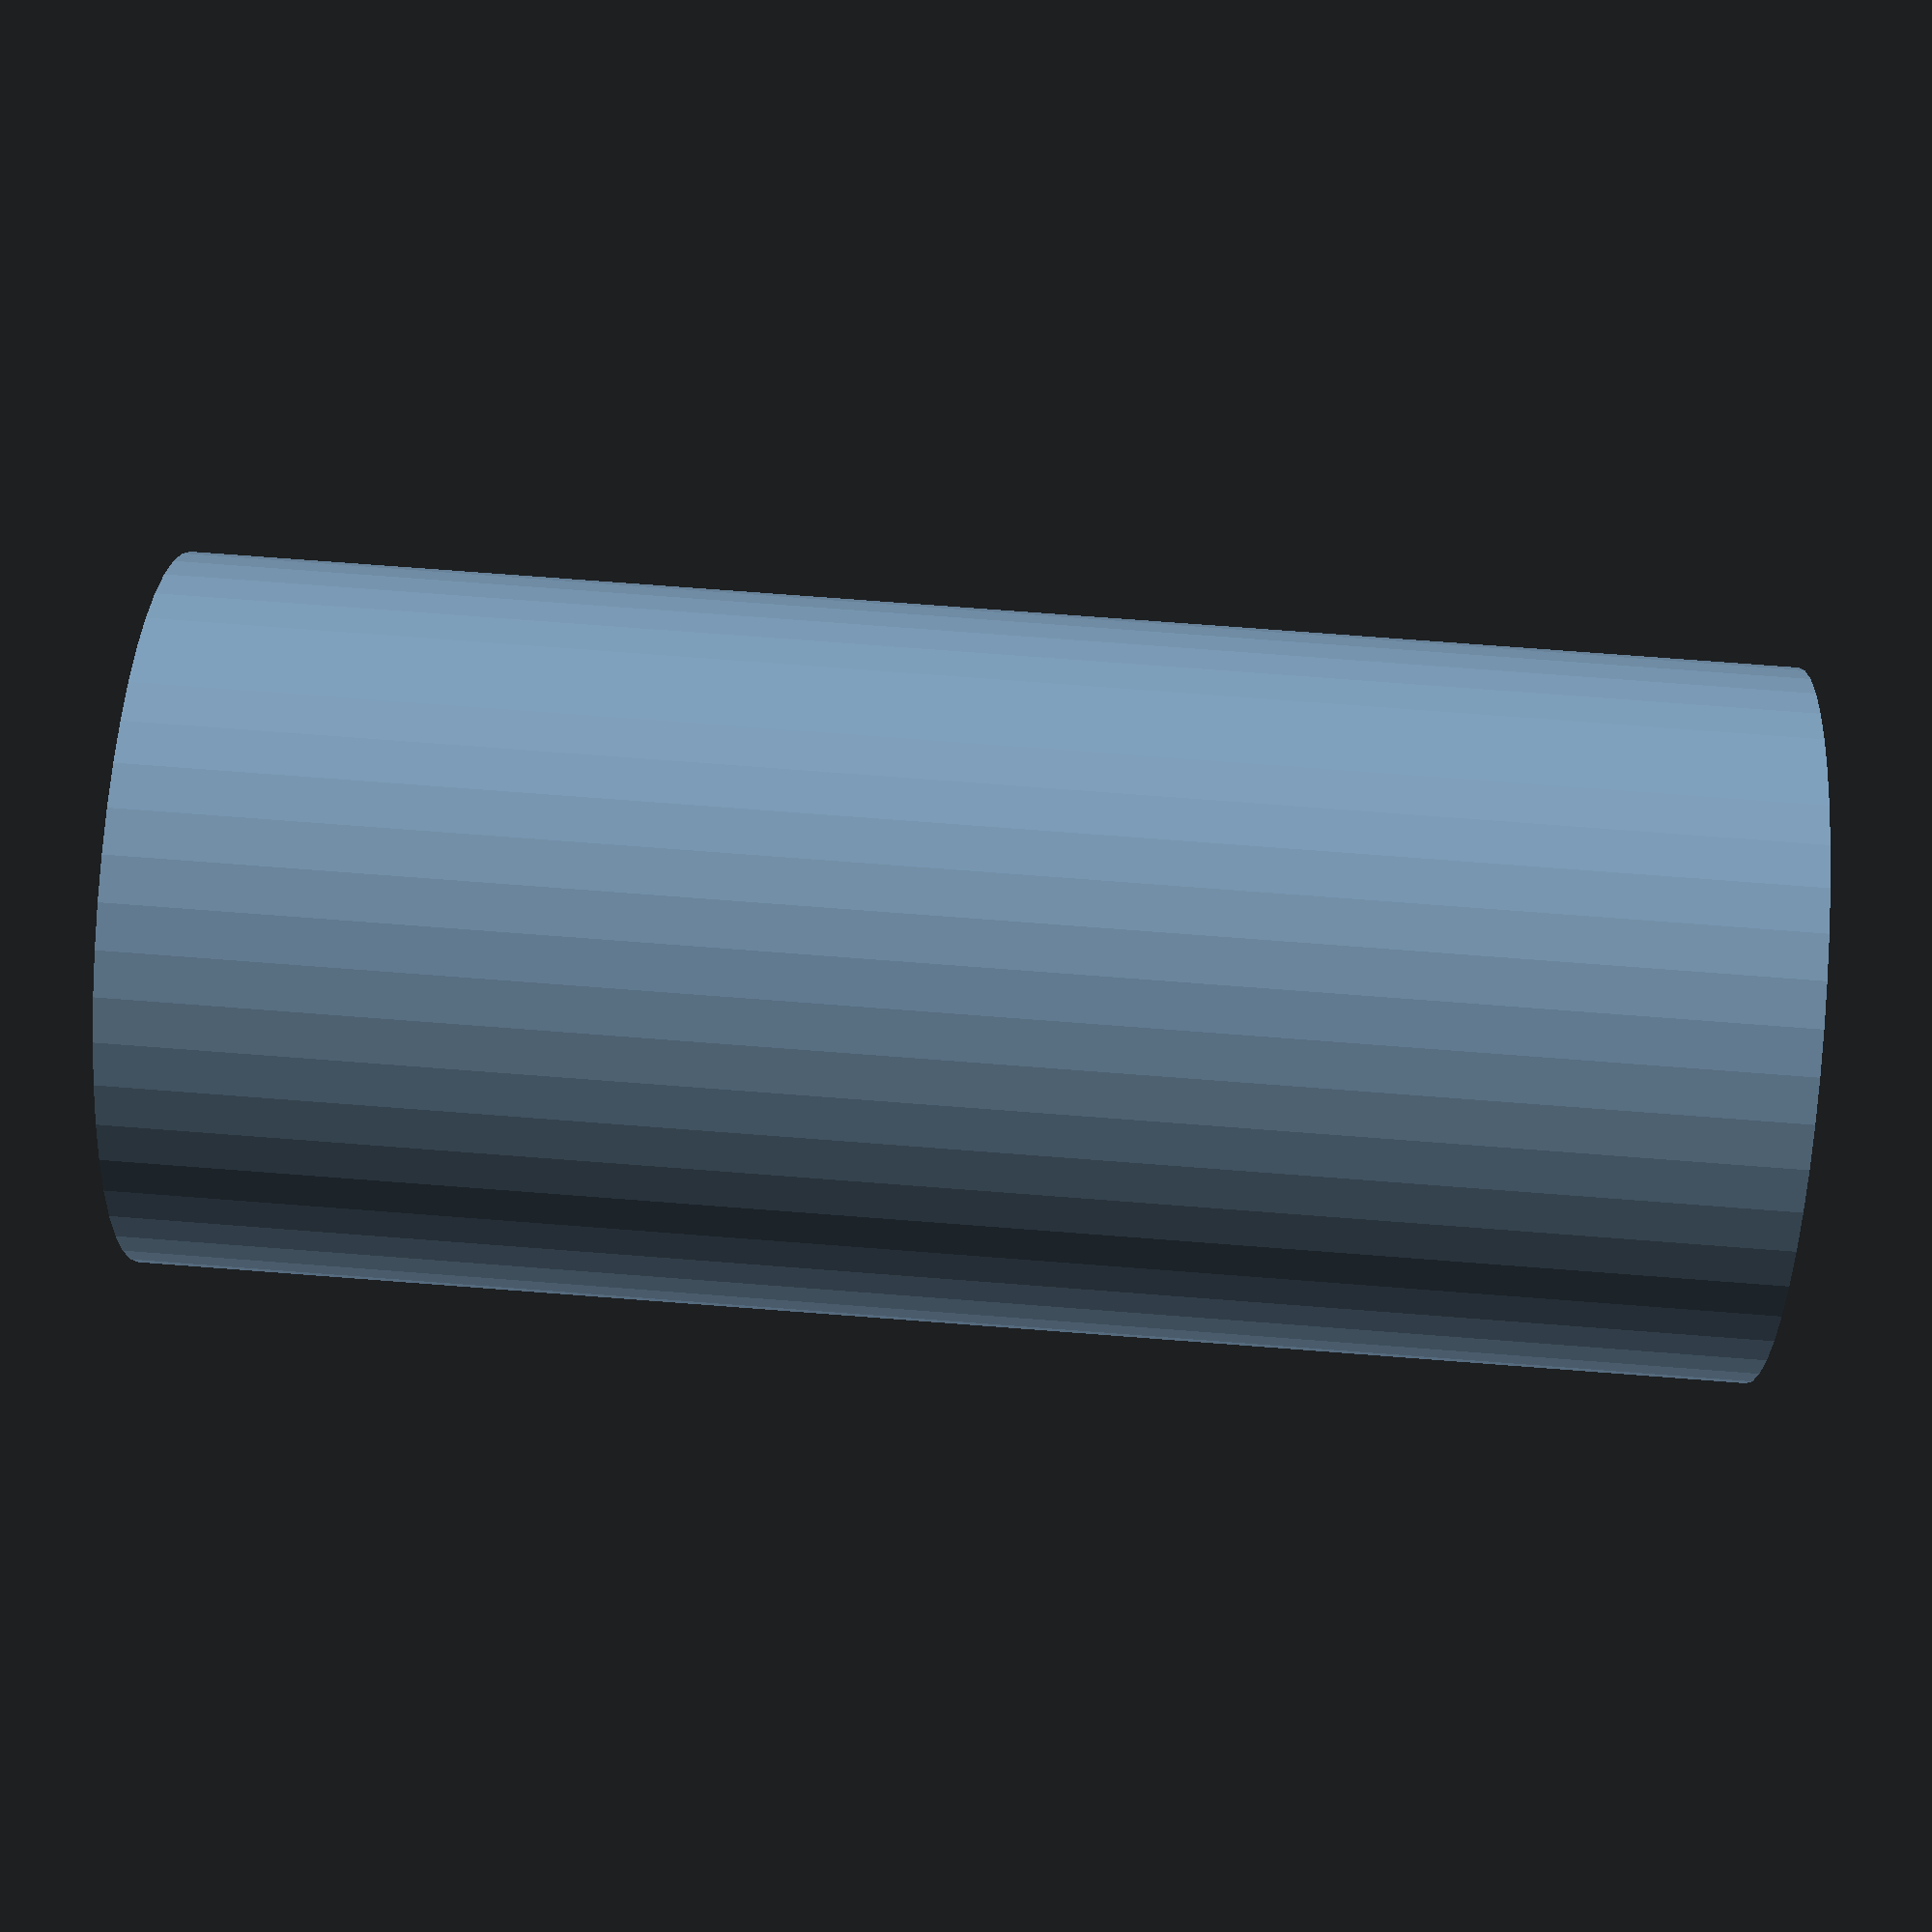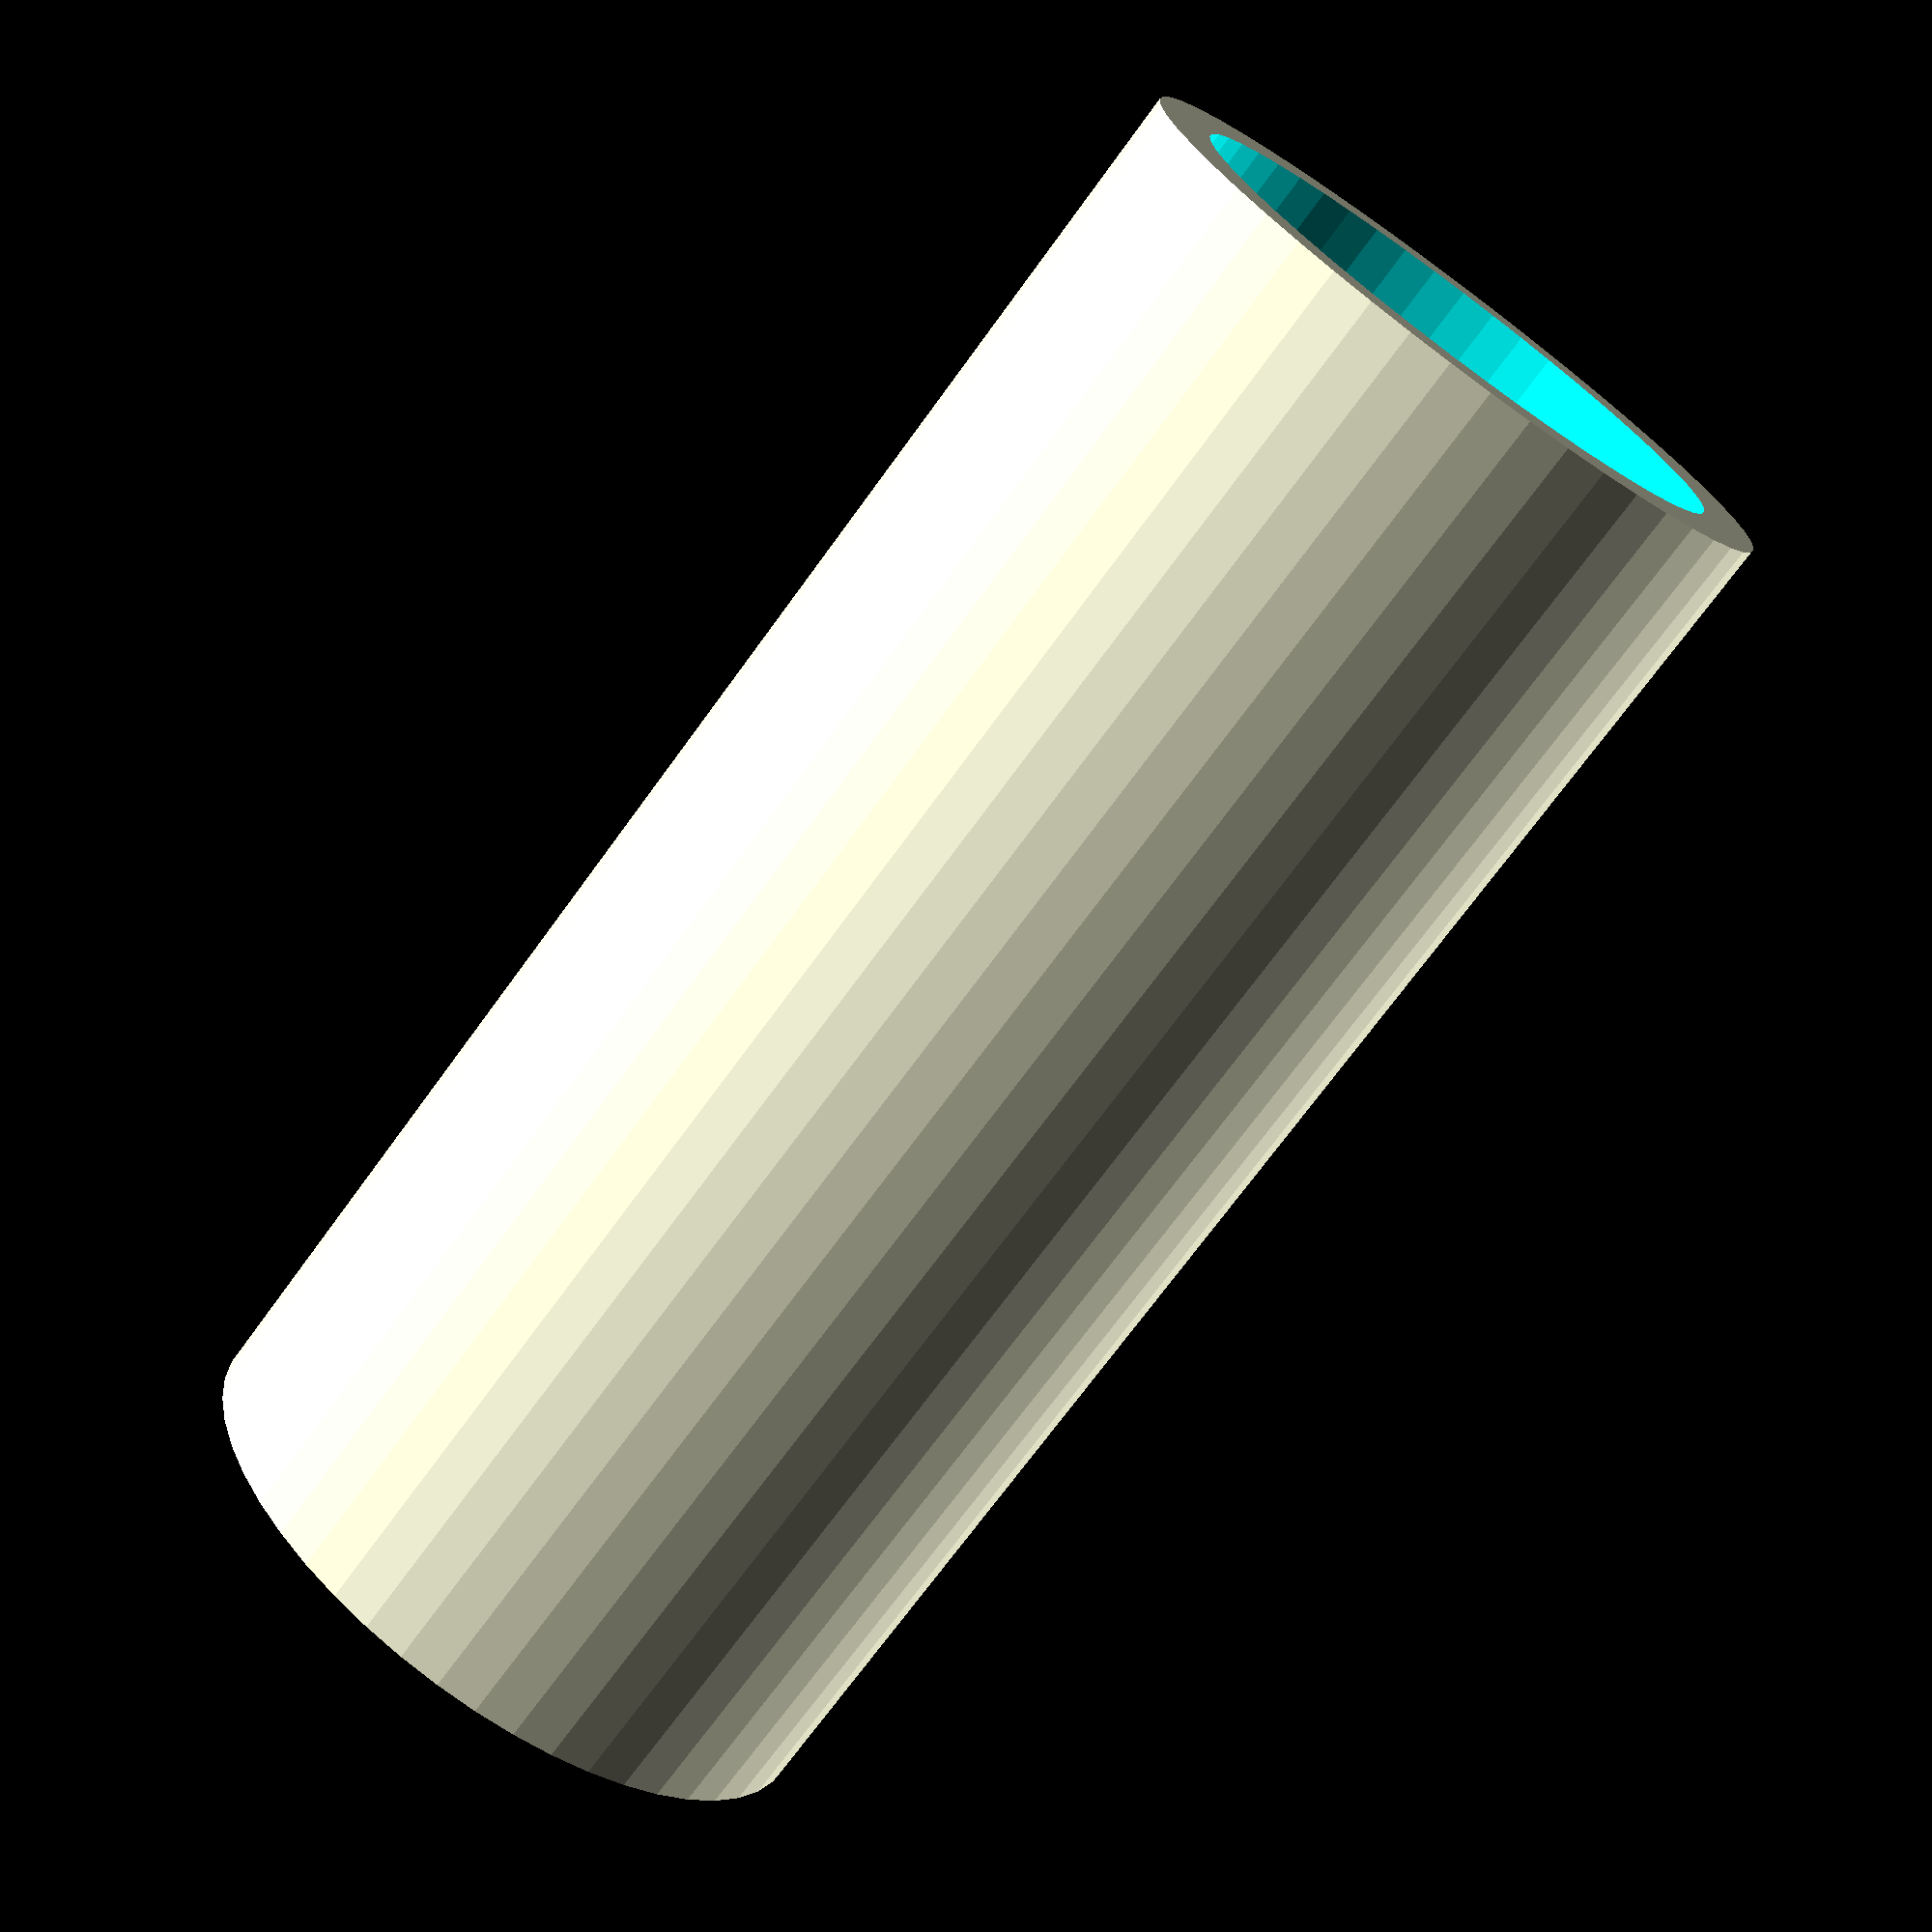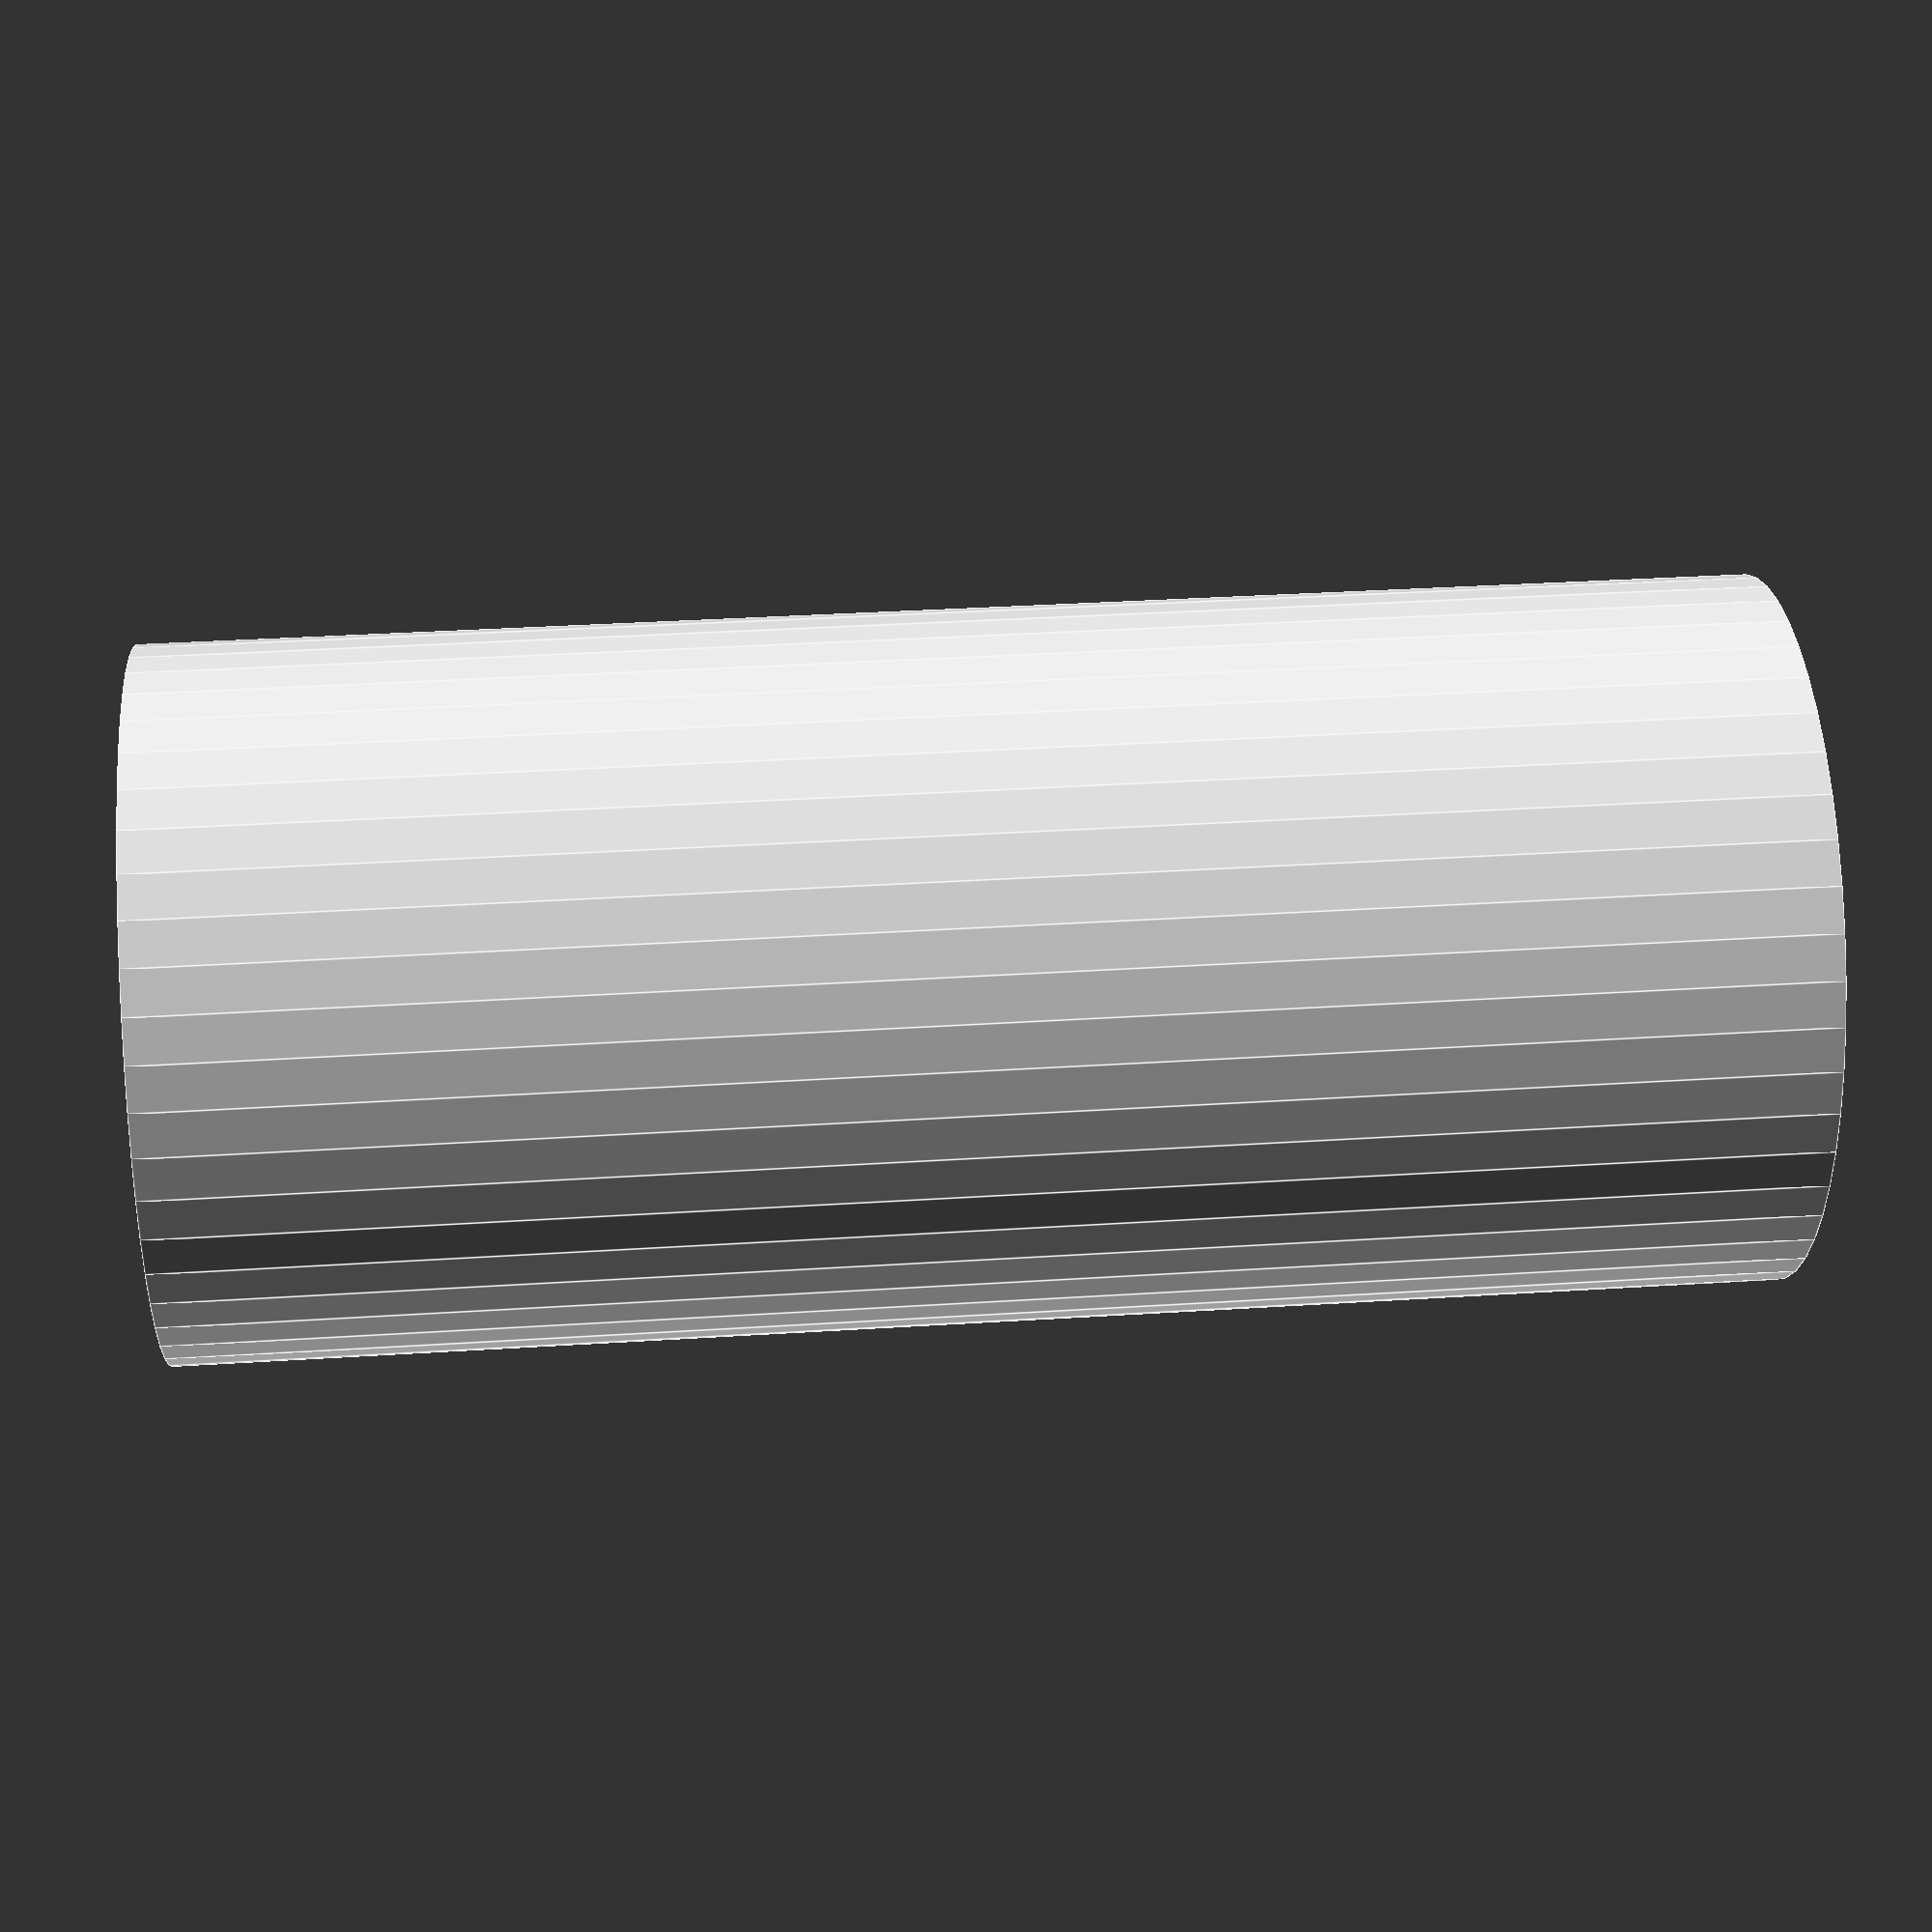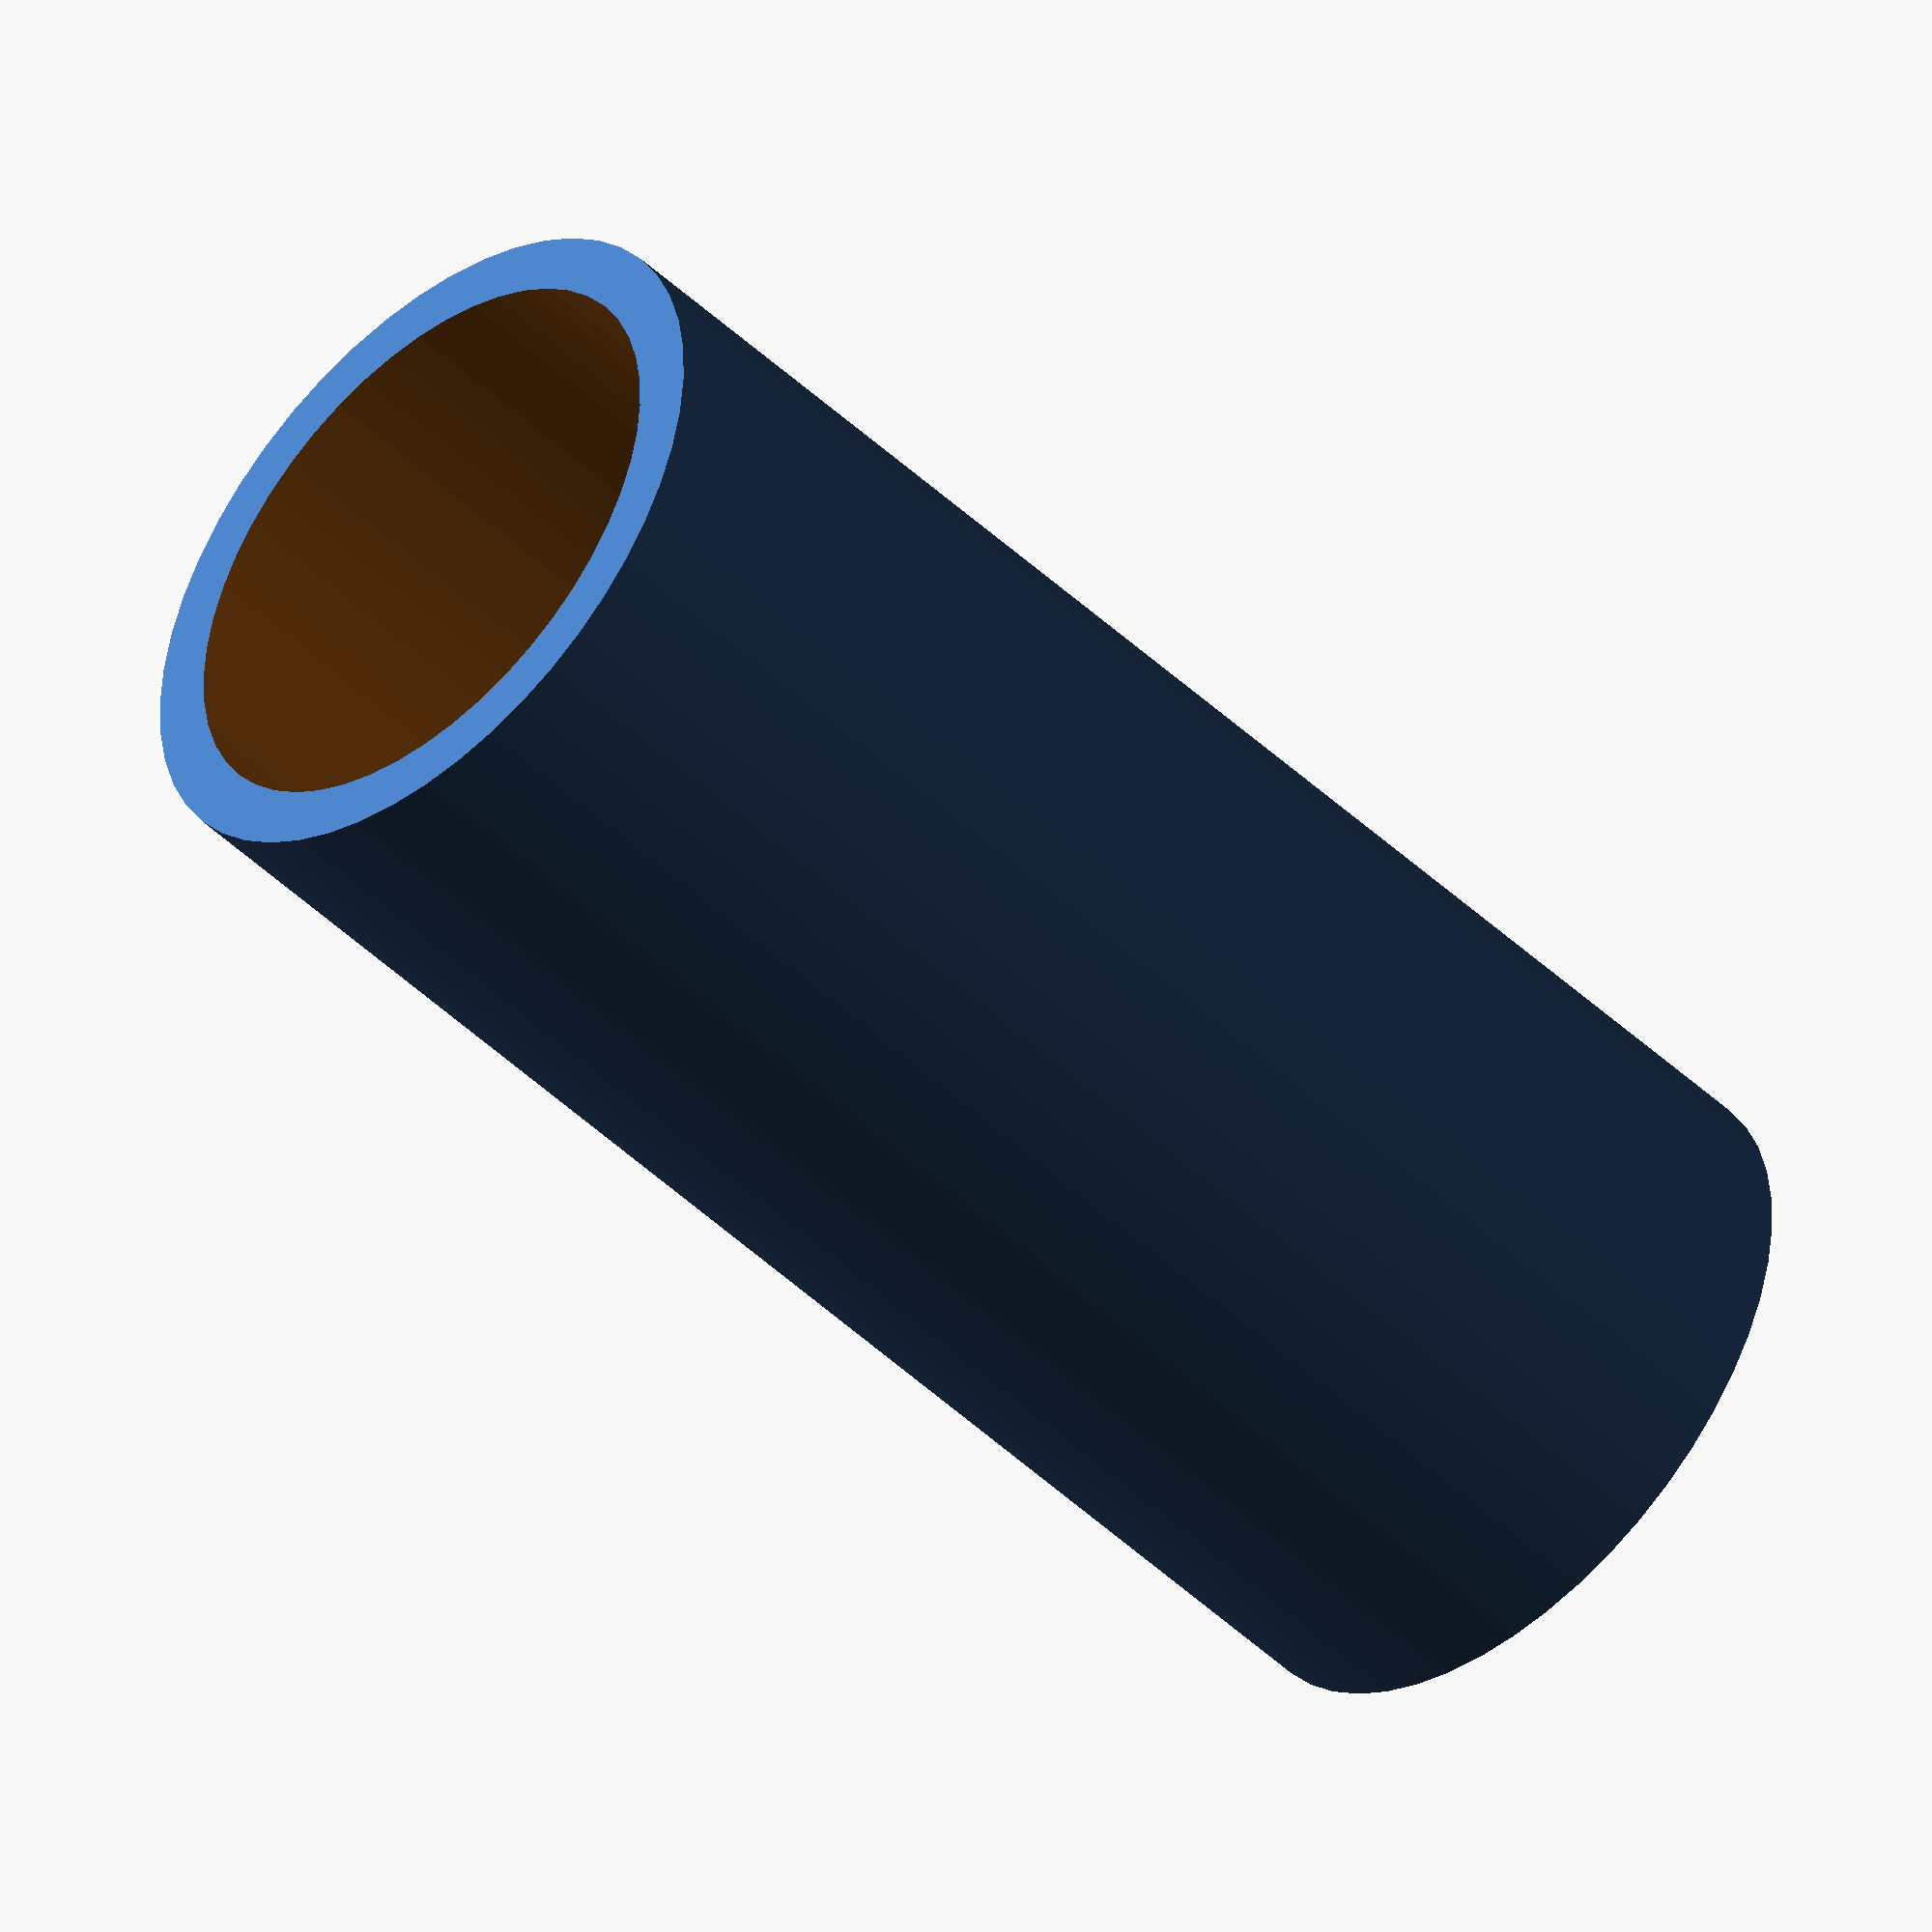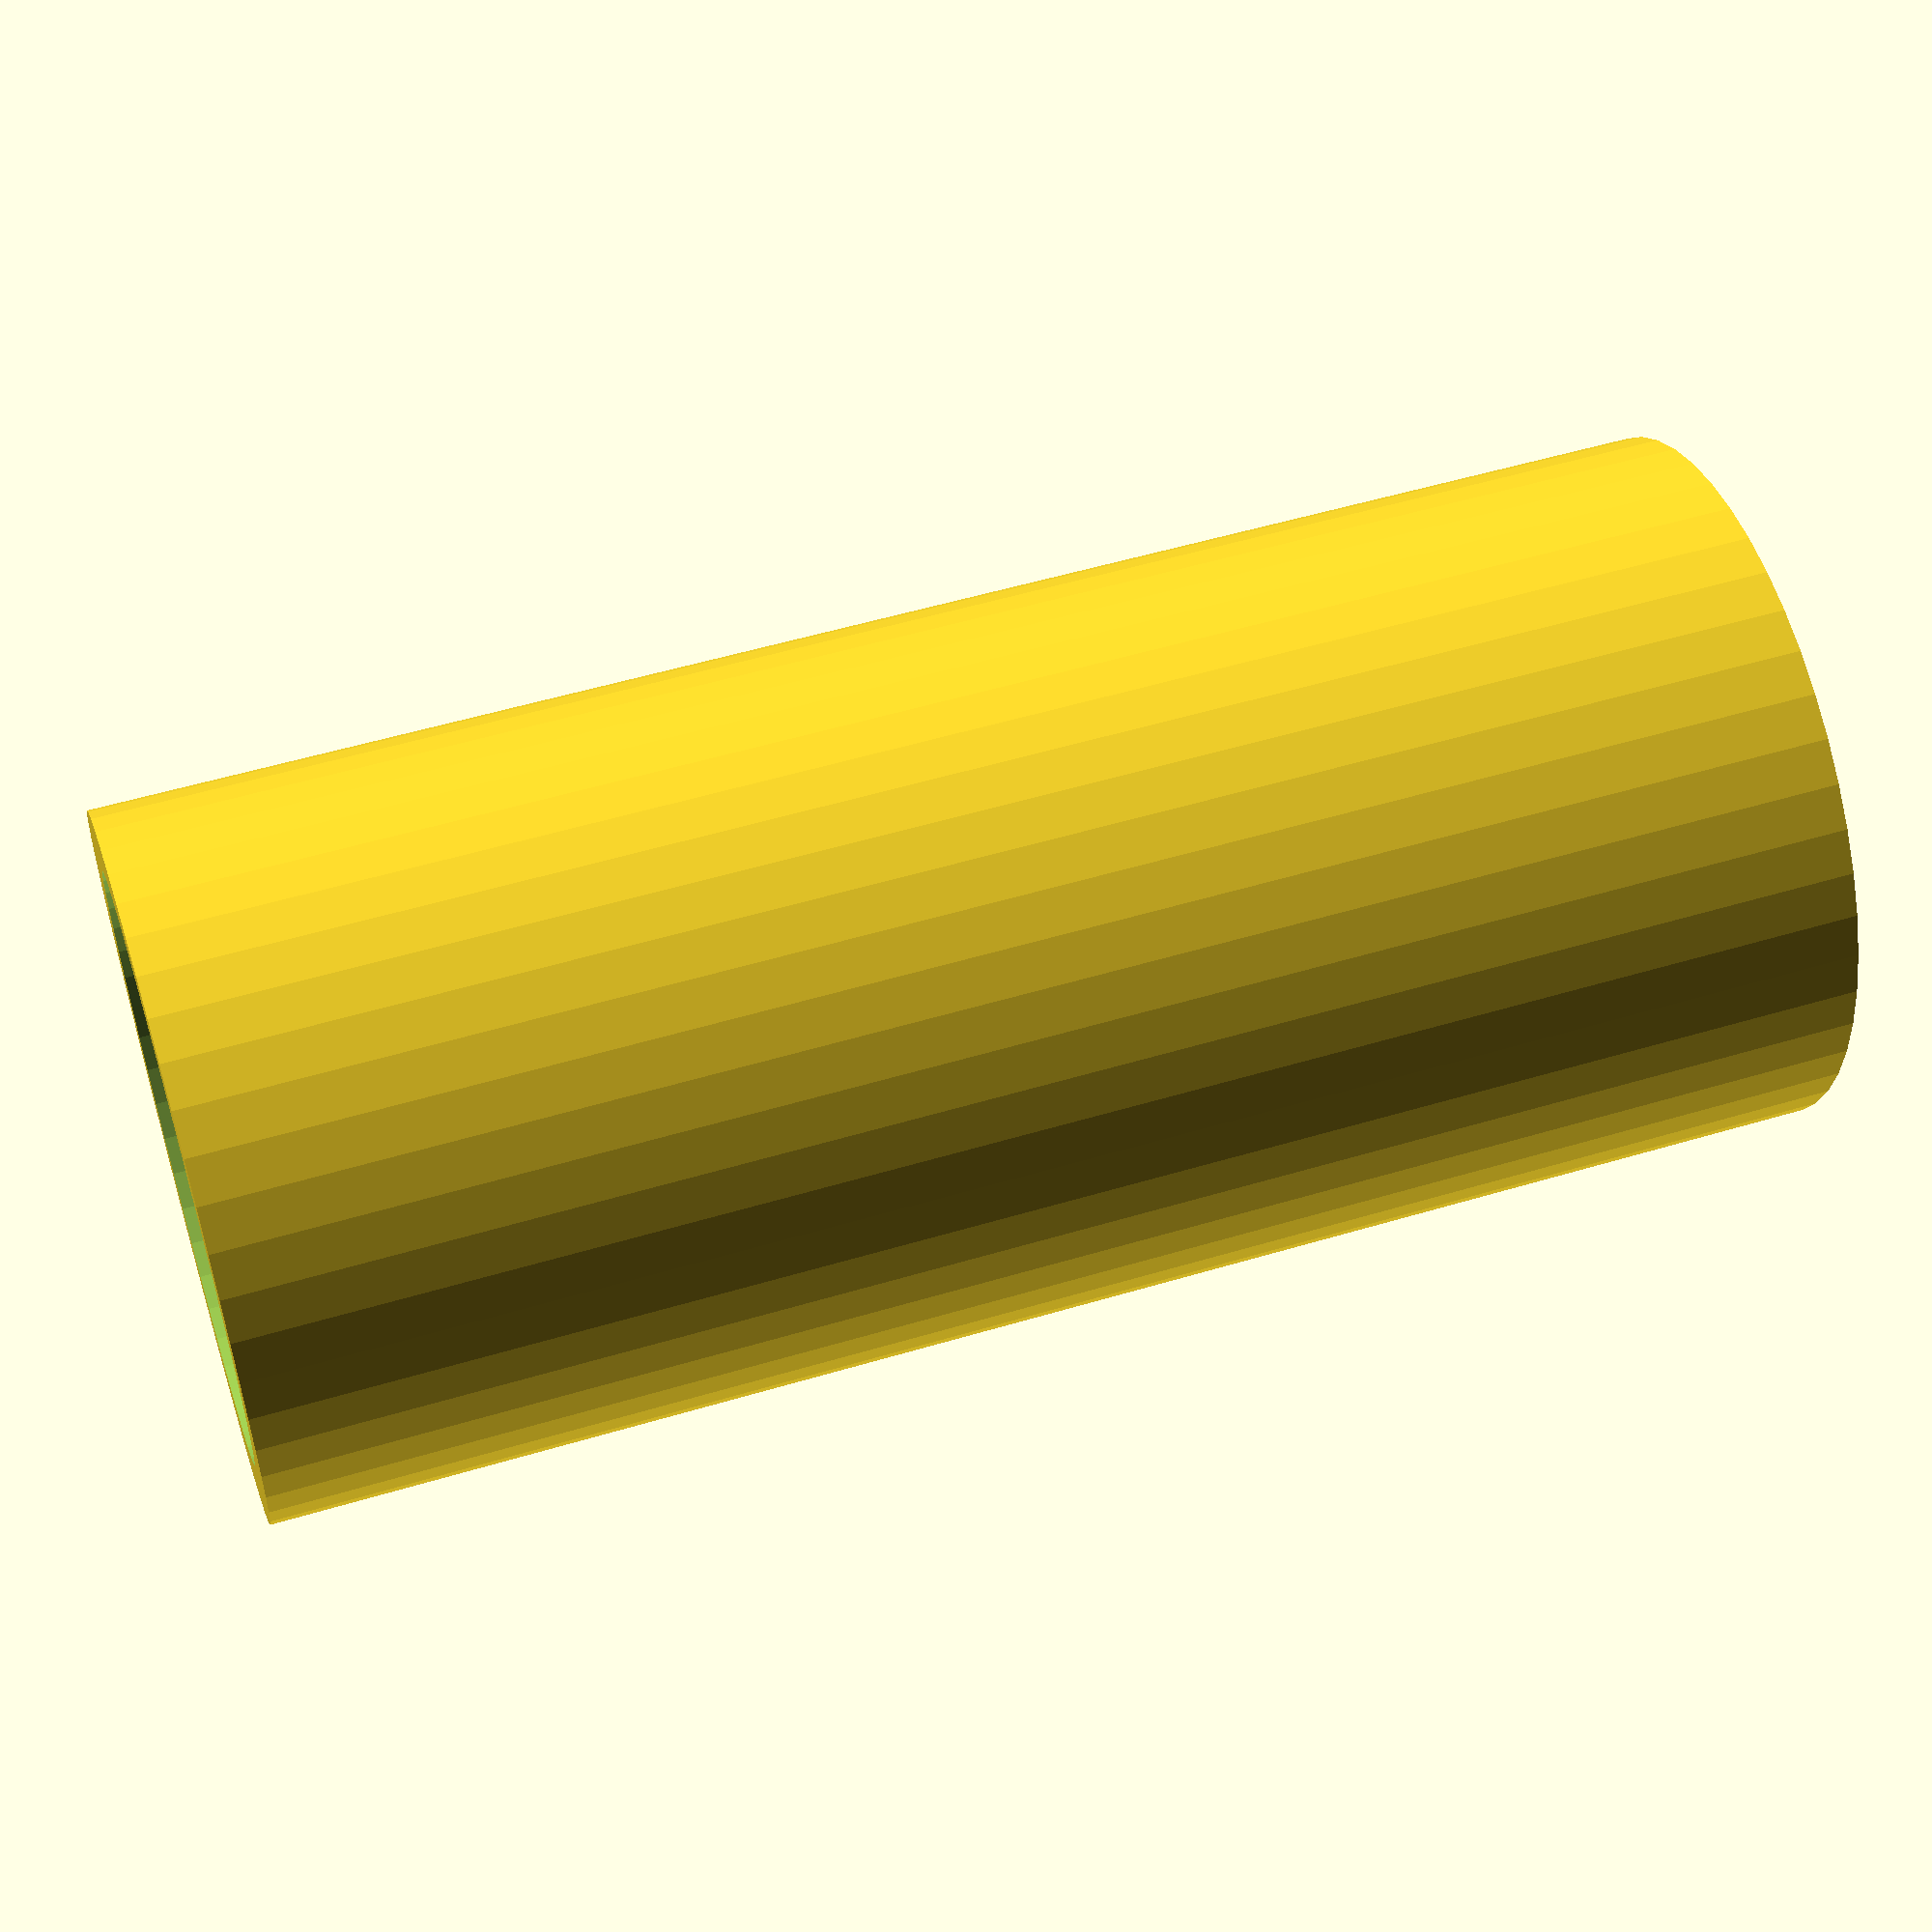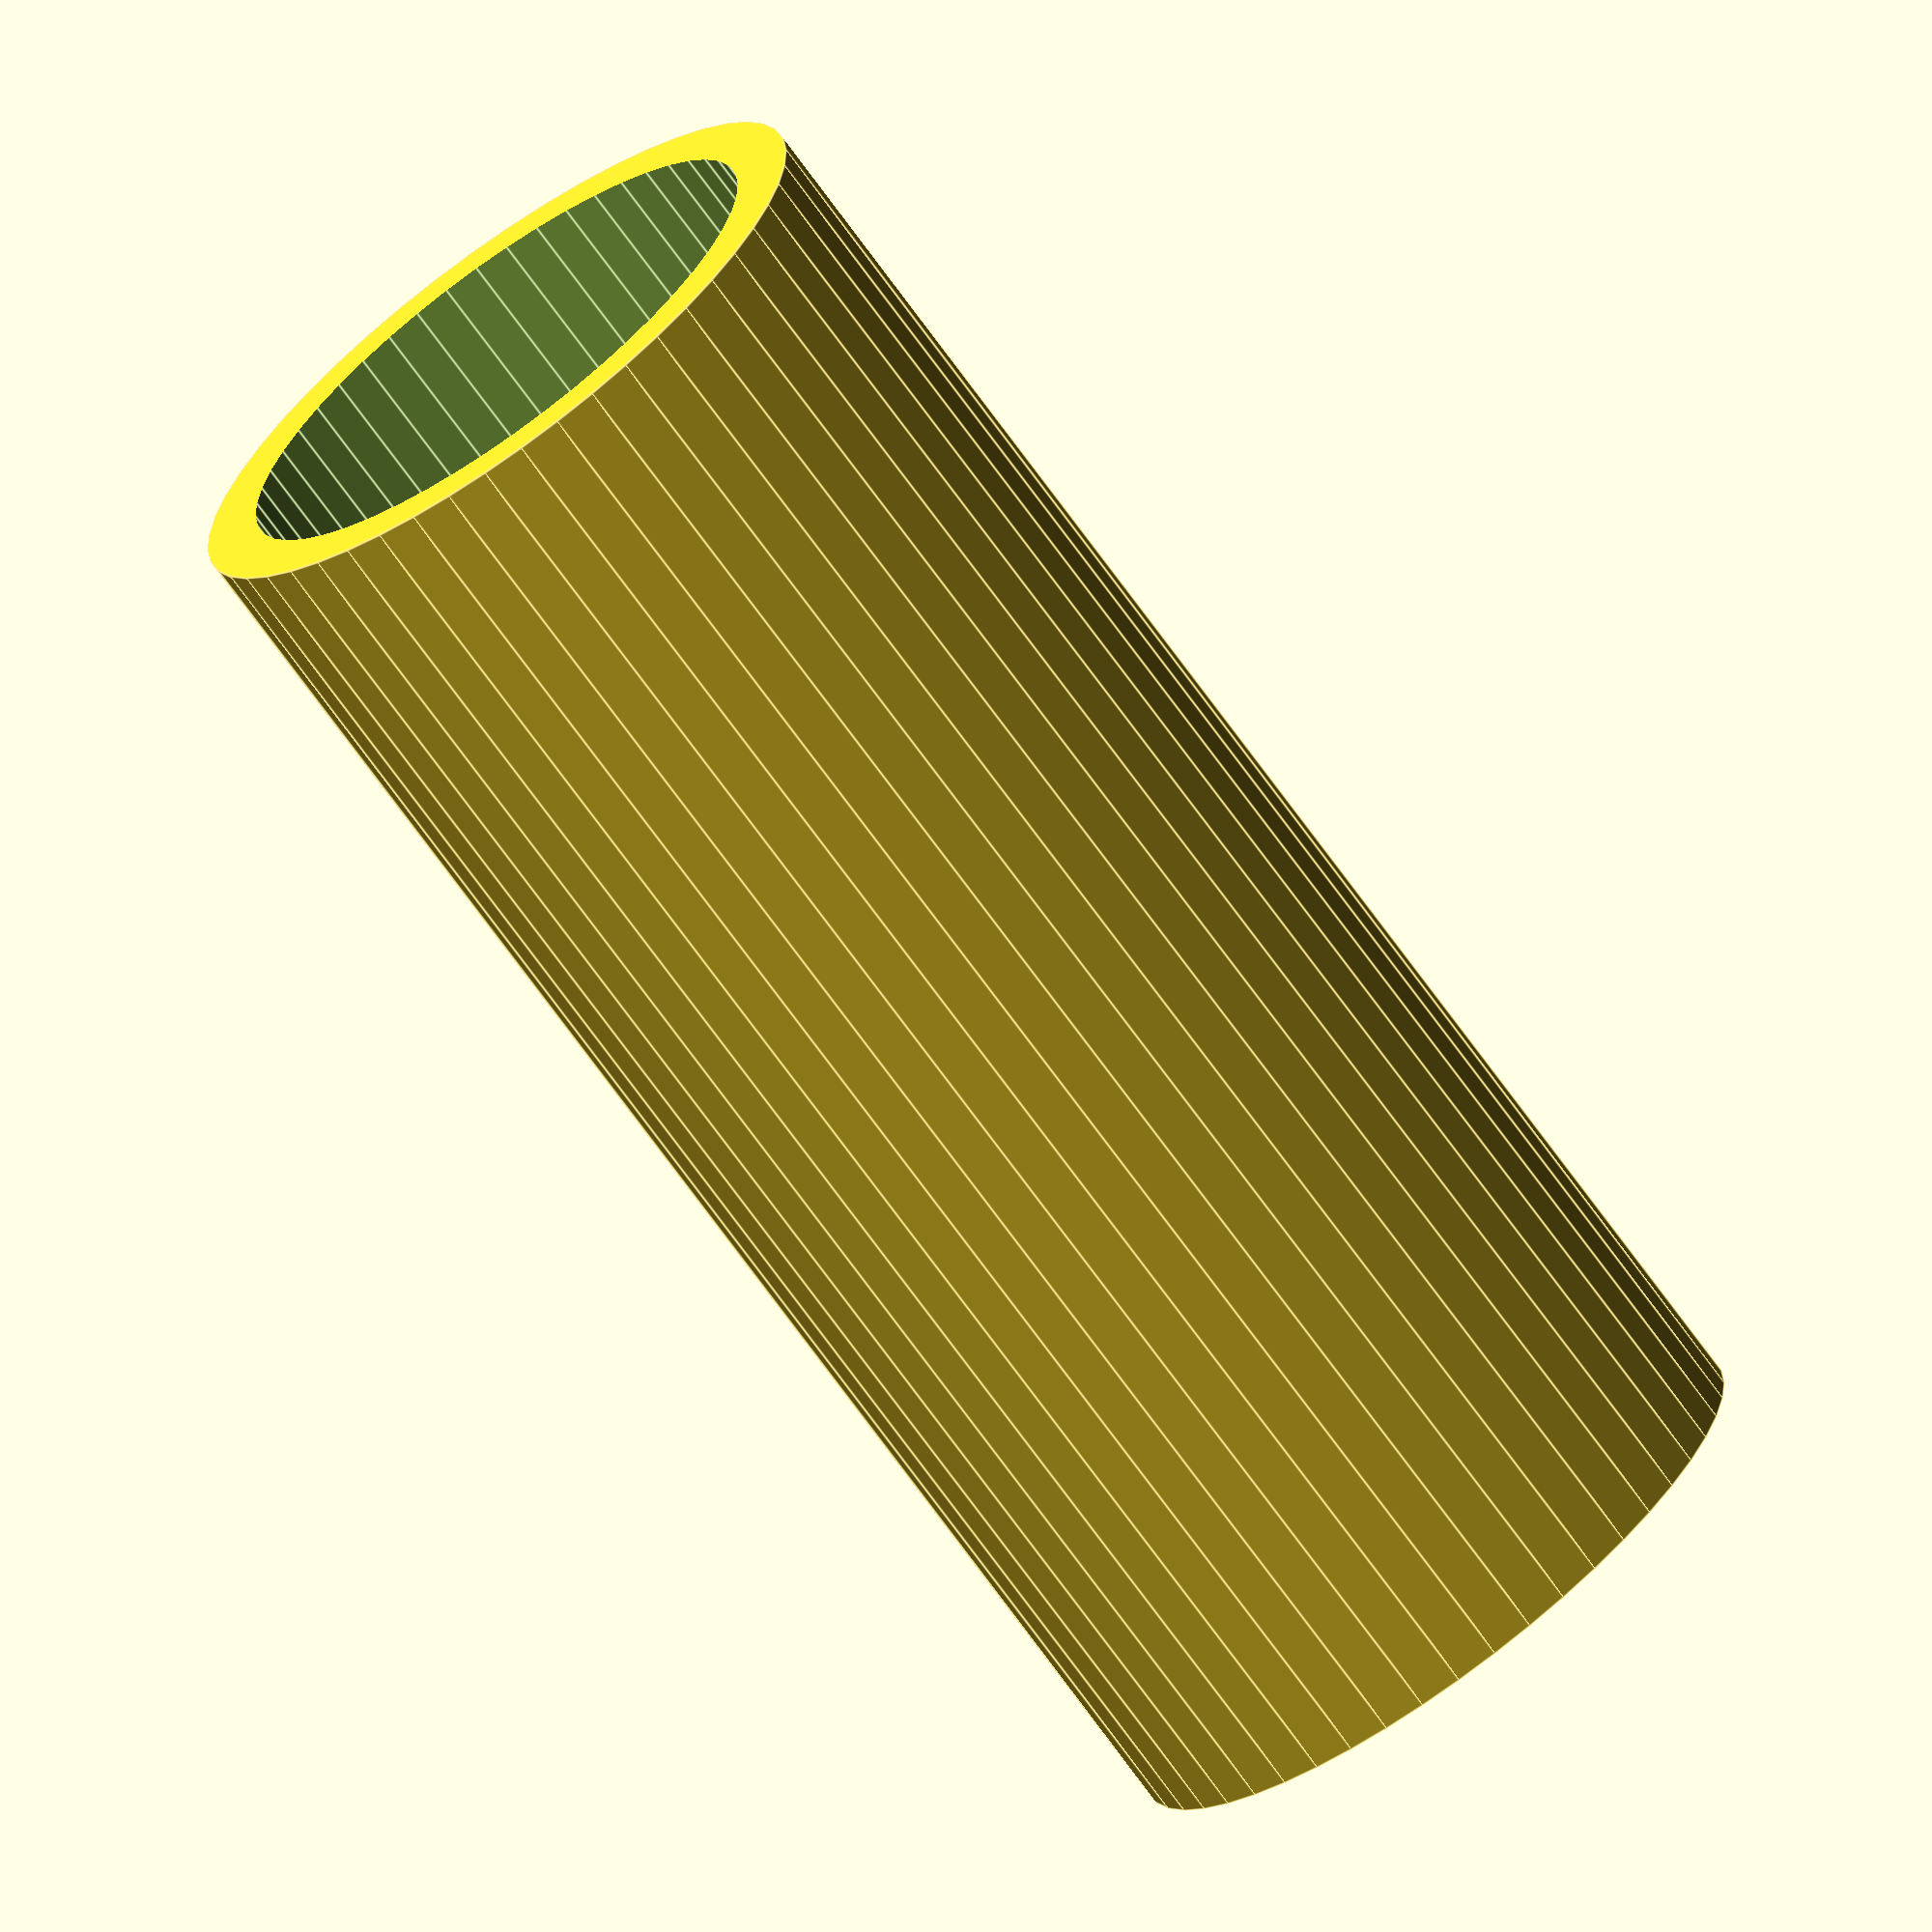
<openscad>
$fn = 50;


difference() {
	union() {
		translate(v = [0, 0, -13.5000000000]) {
			cylinder(h = 27, r = 6.0000000000);
		}
	}
	union() {
		translate(v = [0, 0, -100.0000000000]) {
			cylinder(h = 200, r = 5.0000000000);
		}
	}
}
</openscad>
<views>
elev=106.6 azim=73.4 roll=265.6 proj=p view=wireframe
elev=251.8 azim=276.1 roll=36.0 proj=p view=solid
elev=326.0 azim=111.5 roll=85.0 proj=p view=edges
elev=46.2 azim=350.0 roll=222.7 proj=o view=solid
elev=127.1 azim=211.2 roll=107.8 proj=p view=wireframe
elev=251.2 azim=73.2 roll=324.2 proj=o view=edges
</views>
